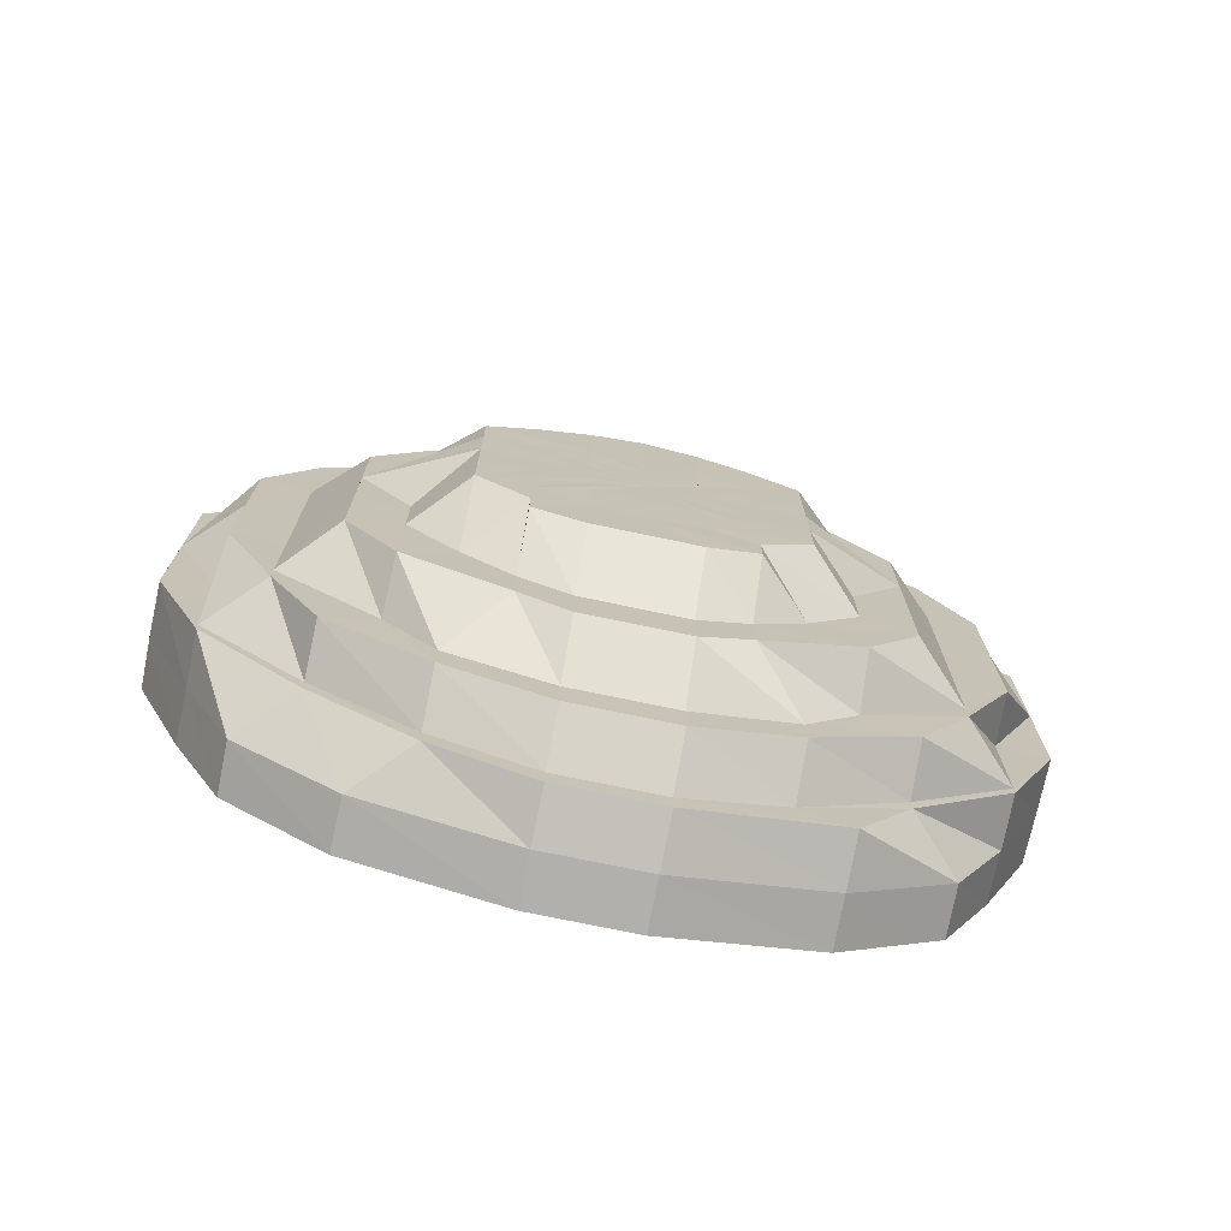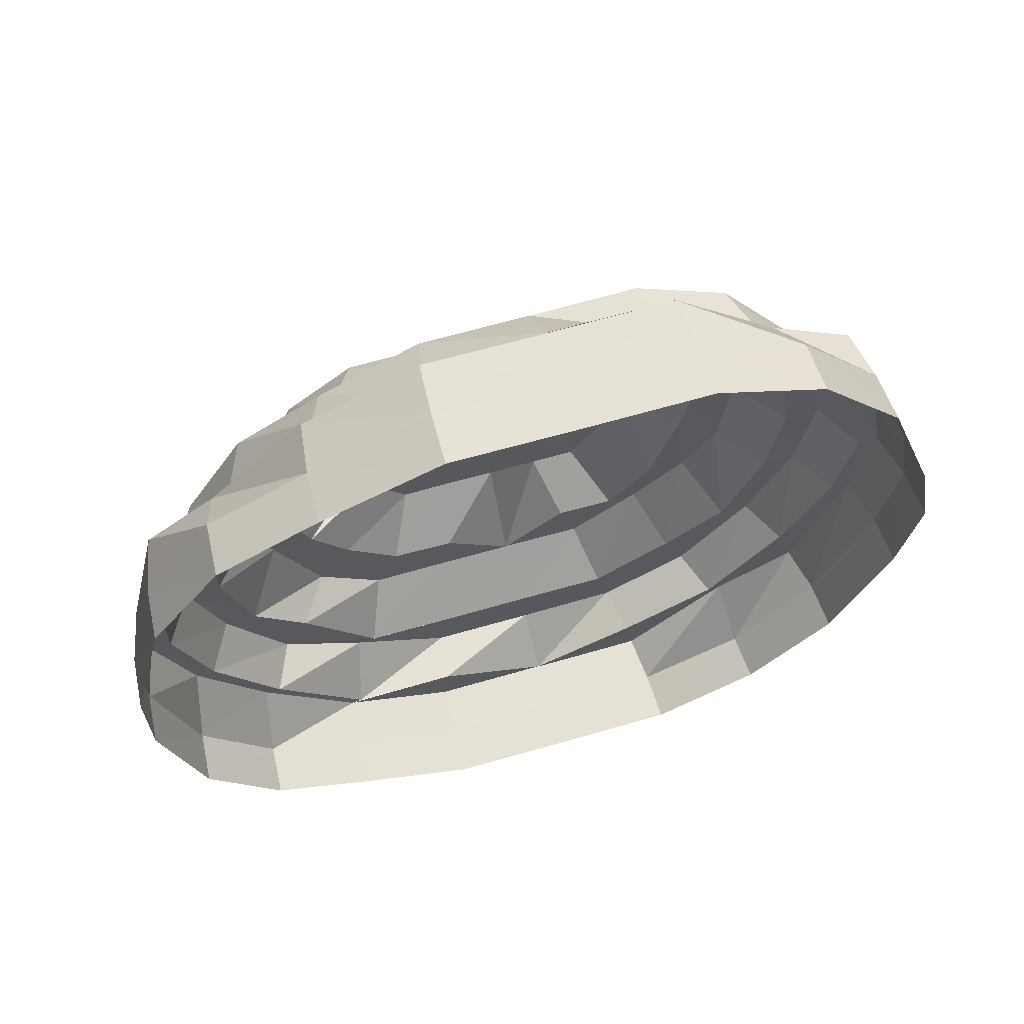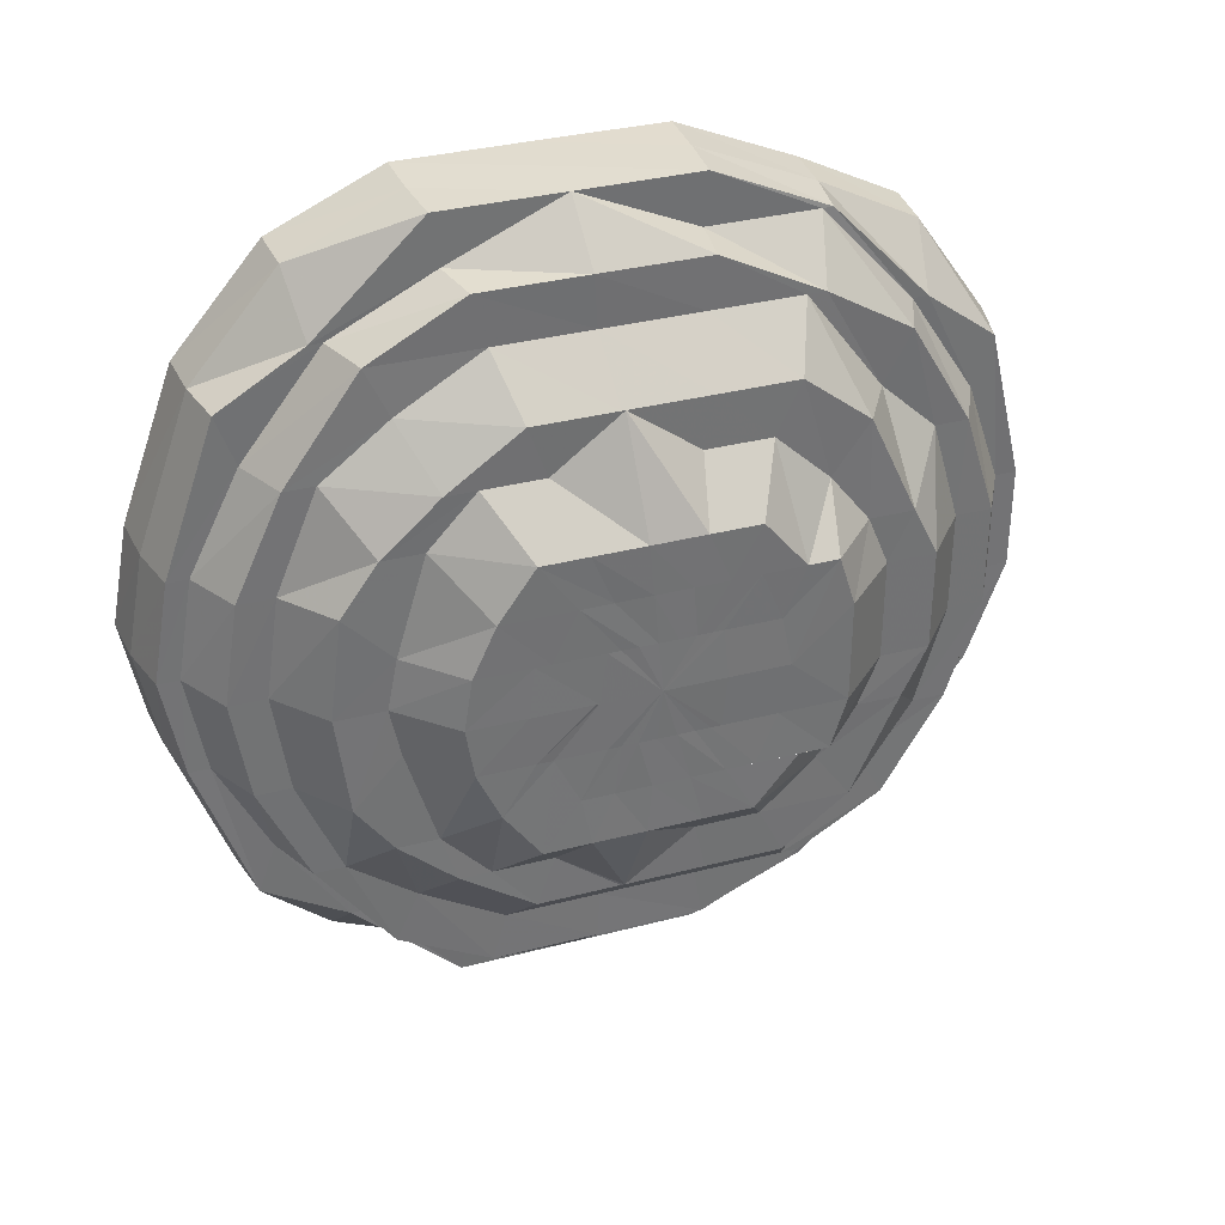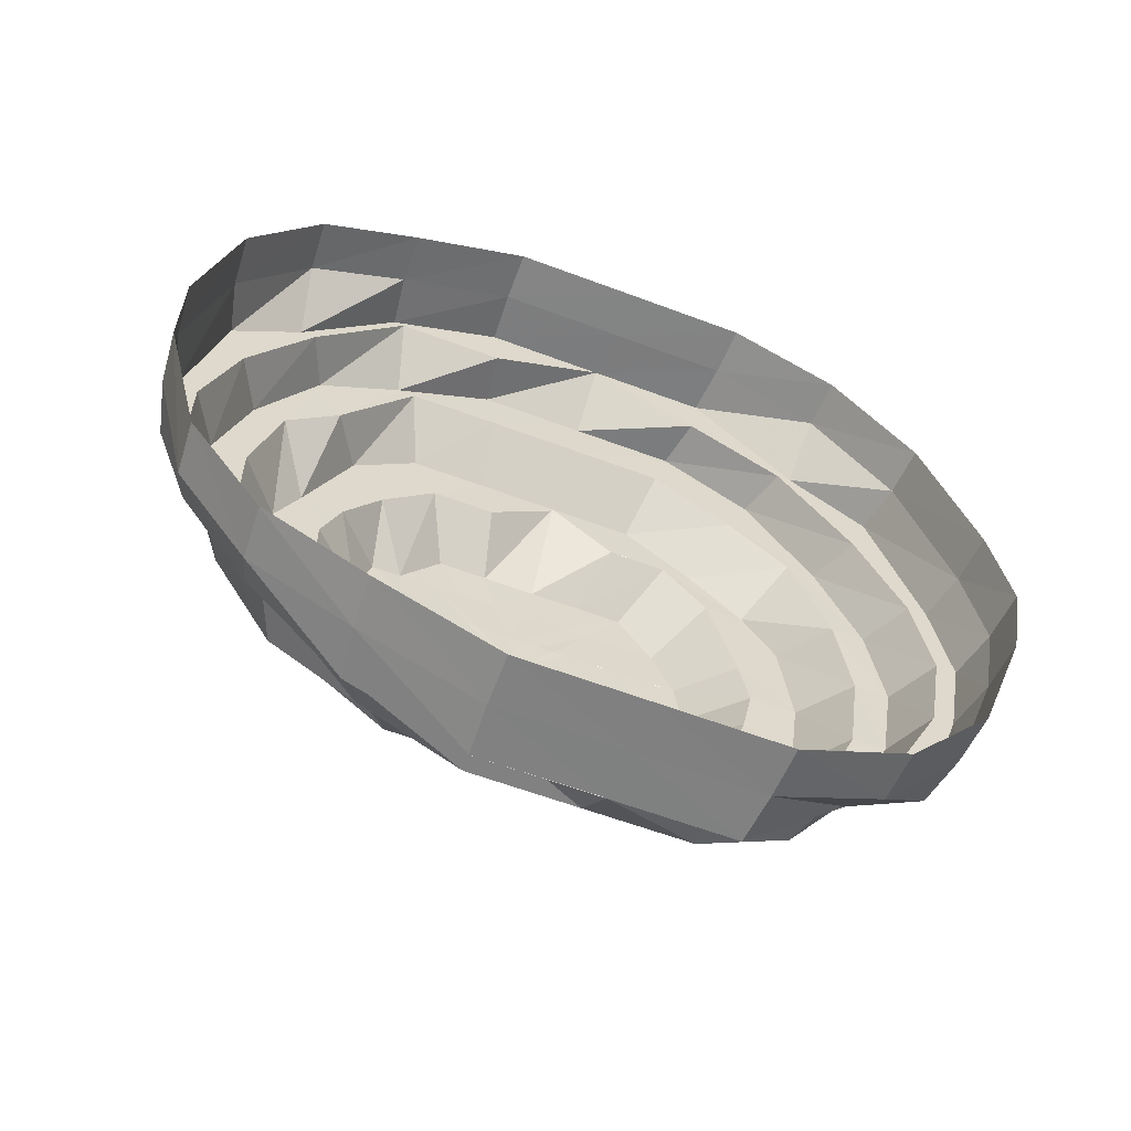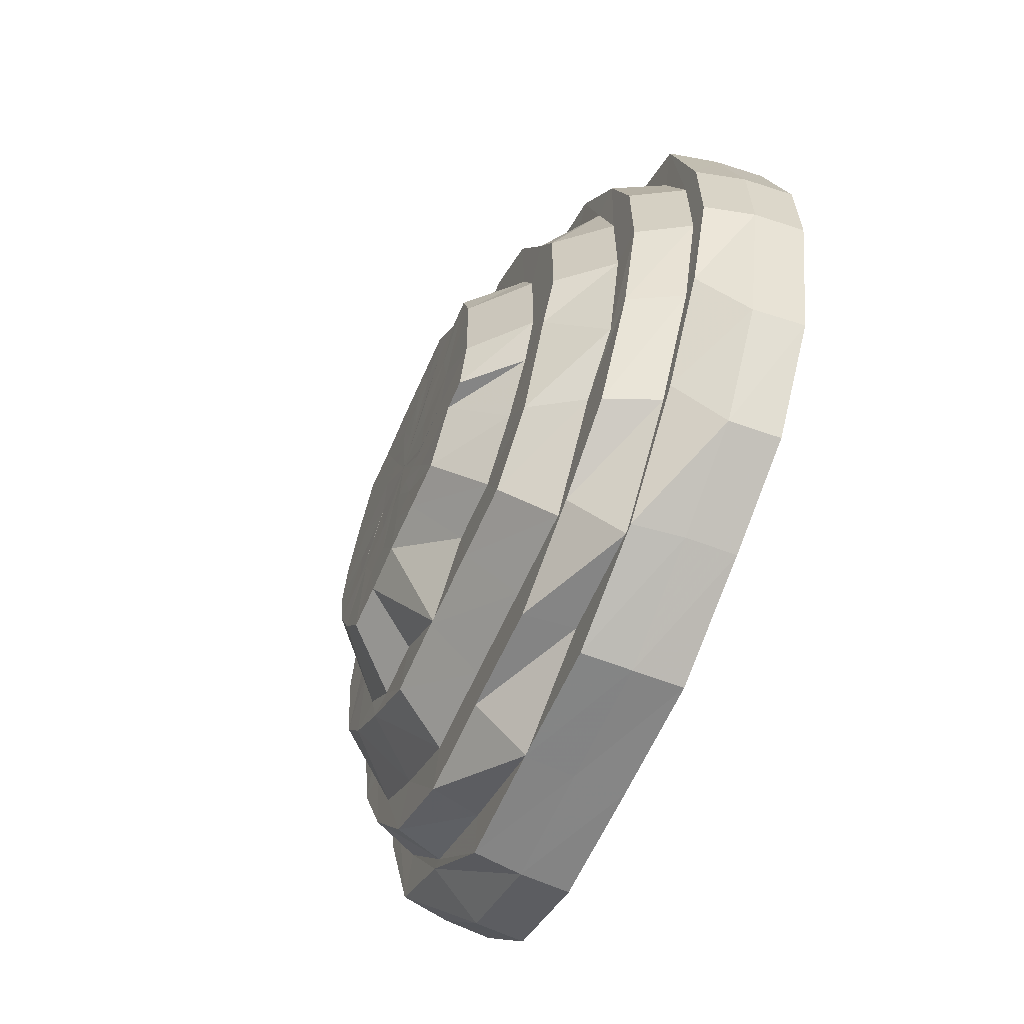
<metadata>
{"format":"obj","ext":"obj","renderer":"f3d","projection":"perspective","resolution":1024,"background":"white","views":[{"elev":-73.5,"azim":78.1,"up":"+Z"},{"elev":64.2,"azim":-106.3,"up":"+Y"},{"elev":34.8,"azim":70.9,"up":"+Y"},{"elev":-60.0,"azim":-111.1,"up":"+Y"},{"elev":-61.6,"azim":156.5,"up":"+Y"}]}
</metadata>
<code>
o 14140
v 2201 1866 3.968
v 2201 1866 3.965
v 2201 1866 3.967
v 2201 1866 3.964
v 2201 1866 3.954
v 2201 1866 3.964
v 2201 1866 3.965
v 2201 1866 3.953
v 2201 1866 3.937
v 2201 1866 3.953
v 2201 1866 3.954
v 2201 1866 3.934
v 2201 1866 3.951
v 2201 1866 3.951
v 2201 1866 3.936
v 2201 1866 3.937
v 2201 1866 3.934
v 2201 1866 3.912
v 2201 1866 3.932
v 2201 1866 3.915
v 2201 1866 3.914
v 2201 1866 3.912
v 2201 1866 3.915
v 2201 1866 3.89
v 2201 1866 3.89
v 2201 1866 3.89
v 2201 1866 3.889
v 2201 1866 3.89
v 2201 1866 3.868
v 2201 1866 3.889
v 2201 1866 3.91
v 2201 1866 3.867
v 2201 1866 3.89
v 2201 1866 3.932
v 2201 1866 3.928
v 2201 1866 3.934
v 2201 1866 3.951
v 2201 1866 3.87
v 2201 1866 3.889
v 2201 1866 3.852
v 2201 1866 3.849
v 2201 1866 3.868
v 2201 1866 3.889
v 2201 1866 3.91
v 2201 1866 3.928
v 2201 1866 3.907
v 2201 1866 3.91
v 2201 1866 3.912
v 2201 1866 3.932
v 2201 1866 3.888
v 2201 1866 3.872
v 2201 1866 3.904
v 2201 1866 3.888
v 2201 1866 3.874
v 2201 1866 3.857
v 2201 1866 3.861
v 2201 1866 3.874
v 2201 1866 3.844
v 2201 1866 3.851
v 2201 1866 3.867
v 2201 1866 3.838
v 2201 1866 3.849
v 2201 1866 3.859
v 2201 1866 3.876
v 2201 1866 3.874
v 2201 1866 3.888
v 2201 1866 3.867
v 2201 1866 3.872
v 2201 1866 3.879
v 2201 1866 3.863
v 2201 1866 3.875
v 2201 1866 3.878
v 2201 1866 3.873
v 2201 1866 3.884
v 2201 1866 3.881
v 2201 1866 3.872
v 2201 1866 3.861
v 2201 1866 3.853
v 2201 1866 3.873
v 2201 1866 3.863
v 2201 1866 3.875
v 2201 1866 3.867
v 2201 1866 3.843
v 2201 1866 3.85
v 2201 1866 3.85
v 2201 1866 3.853
v 2201 1866 3.878
v 2201 1866 3.872
v 2201 1866 3.839
v 2201 1866 3.839
v 2201 1866 3.881
v 2201 1866 3.843
v 2201 1866 3.859
v 2201 1866 3.835
v 2201 1866 3.83
v 2201 1866 3.827
v 2201 1866 3.83
v 2201 1866 3.821
v 2201 1866 3.832
v 2201 1866 3.82
v 2201 1866 3.846
v 2201 1866 3.867
v 2201 1866 3.849
v 2201 1866 3.868
v 2201 1866 3.866
v 2201 1866 3.828
v 2201 1866 3.844
v 2201 1866 3.844
v 2201 1866 3.866
v 2201 1866 3.825
v 2201 1866 3.89
v 2201 1866 3.867
v 2201 1866 3.815
v 2201 1866 3.825
v 2201 1866 3.814
v 2201 1866 3.811
v 2201 1866 3.808
v 2201 1866 3.821
v 2201 1866 3.814
v 2201 1866 3.823
v 2201 1866 3.808
v 2201 1866 3.804
v 2201 1866 3.809
v 2201 1866 3.842
v 2201 1866 3.822
v 2201 1866 3.842
v 2201 1866 3.808
v 2201 1866 3.865
v 2201 1866 3.802
v 2201 1866 3.801
v 2201 1866 3.825
v 2201 1866 3.844
v 2201 1866 3.866
v 2201 1866 3.866
v 2201 1866 3.89
v 2201 1866 3.802
v 2201 1866 3.801
v 2201 1866 3.804
v 2201 1866 3.809
v 2201 1866 3.808
v 2201 1866 3.811
v 2201 1866 3.815
v 2201 1866 3.82
v 2201 1866 3.823
v 2201 1866 3.822
v 2201 1866 3.825
v 2201 1866 3.828
v 2201 1866 3.844
v 2201 1866 3.842
v 2201 1866 3.842
v 2201 1866 3.846
v 2201 1866 3.866
v 2201 1866 3.844
v 2201 1866 3.866
v 2201 1866 3.865
v 2201 1866 3.866
v 2201 1866 3.89
v 2201 1866 3.89
v 2201 1866 3.89
v 2201 1866 3.912
v 2201 1866 3.89
v 2201 1866 3.932
v 2201 1866 3.914
v 2201 1866 3.915
v 2201 1866 3.914
v 2201 1866 3.89
v 2201 1866 3.934
v 2201 1866 3.915
v 2201 1866 3.936
v 2201 1866 3.934
v 2201 1866 3.951
v 2201 1866 3.947
v 2201 1866 3.932
v 2201 1866 3.961
v 2201 1866 3.957
v 2201 1866 3.934
v 2201 1866 3.914
v 2201 1866 3.89
v 2201 1866 3.912
v 2201 1866 3.928
v 2201 1866 3.91
v 2201 1866 3.943
v 2201 1866 3.928
v 2201 1866 3.932
v 2201 1866 3.912
v 2201 1866 3.89
v 2201 1866 3.91
v 2201 1866 3.937
v 2201 1866 3.952
v 2201 1866 3.945
v 2201 1866 3.924
v 2201 1866 3.928
v 2201 1866 3.91
v 2201 1866 3.937
v 2201 1866 3.93
v 2201 1866 3.919
v 2201 1866 3.939
v 2201 1866 3.928
v 2201 1866 3.948
v 2201 1866 3.93
v 2201 1866 3.937
v 2201 1866 3.928
v 2201 1866 3.955
v 2201 1866 3.945
v 2201 1866 3.961
v 2201 1866 3.952
v 2201 1866 3.965
v 2201 1866 3.957
v 2201 1866 3.961
v 2201 1866 3.947
v 2201 1866 3.928
v 2201 1866 3.943
v 2201 1866 3.924
v 2201 1866 3.937
v 2201 1866 3.919
v 2201 1866 3.901
v 2201 1866 3.888
v 2201 1866 3.93
v 2201 1866 3.913
v 2201 1866 3.922
v 2201 1866 3.887
v 2201 1866 3.897
v 2201 1866 3.886
v 2201 1866 3.906
v 2201 1866 3.913
v 2201 1866 3.893
v 2201 1866 3.885
v 2201 1866 3.918
v 2201 1866 3.904
v 2201 1866 3.919
v 2201 1866 3.899
v 2201 1866 3.892
v 2201 1866 3.889
v 2201 1866 3.894
v 2201 1866 3.907
v 2201 1866 3.896
v 2201 1866 3.908
v 2201 1866 3.918
v 2201 1866 3.922
v 2201 1866 3.907
v 2201 1866 3.896
v 2201 1866 3.913
v 2201 1866 3.904
v 2201 1866 3.894
v 2201 1866 3.913
v 2201 1866 3.906
v 2201 1866 3.899
v 2201 1866 3.892
v 2201 1866 3.889
v 2201 1866 3.893
v 2201 1866 3.897
v 2201 1866 3.901
v 2201 1866 3.885
v 2201 1866 3.886
v 2201 1866 3.879
v 2201 1866 3.887
v 2201 1866 3.876
v 2201 1866 3.867
v 2201 1866 3.888
v 2201 1866 3.874
v 2201 1866 3.861
v 2201 1866 3.851
v 2201 1866 3.888
v 2201 1866 3.872
v 2201 1866 3.904
v 2201 1866 3.835
v 2201 1866 3.844
v 2201 1866 3.827
v 2201 1866 3.838
v 2201 1866 3.857
v 2201 1866 3.852
v 2201 1866 3.832
v 2201 1866 3.849
v 2201 1866 3.87
v 2201 1866 3.868
v 2201 1866 3.867
v 2201 1866 3.889
v 2201 1866 3.889
v 2201 1866 3.868
v 2201 1866 3.866
v 2201 1866 3.844
v 2201 1866 3.889
v 2201 1866 3.868
v 2201 1866 3.907
v 2201 1866 3.889
v 2201 1866 3.89
v 2201 1866 3.867
v 2201 1866 3.89
v 2201 1866 3.89
v 2201 1866 3.874
v 2201 1866 3.888
v 2201 1866 3.888
f 1 2 3
f 3 2 4
f 2 5 4
f 6 1 3
f 7 1 6
f 4 5 8
f 5 9 8
f 10 7 6
f 11 7 10
f 12 10 13
f 10 6 14
f 15 11 10
f 16 11 15
f 15 10 17
f 18 17 19
f 20 16 15
f 21 15 17
f 20 15 21
f 21 17 22
f 23 16 20
f 24 20 21
f 25 21 22
f 26 20 24
f 26 23 20
f 25 22 27
f 28 23 26
f 29 25 27
f 30 22 31
f 32 33 29
f 31 34 35
f 36 37 34
f 29 27 38
f 38 27 39
f 40 29 38
f 41 42 40
f 43 44 39
f 44 45 46
f 39 47 46
f 48 49 47
f 39 46 50
f 51 39 50
f 38 39 51
f 50 46 52
f 51 53 54
f 55 38 51
f 40 38 55
f 55 51 56
f 56 51 57
f 58 40 55
f 59 55 56
f 58 55 59
f 56 57 60
f 61 40 58
f 61 62 40
f 59 56 63
f 63 56 60
f 60 57 64
f 65 66 64
f 63 60 67
f 60 64 68
f 67 60 68
f 68 64 69
f 70 63 67
f 67 68 71
f 71 68 72
f 68 69 72
f 73 67 71
f 70 67 73
f 71 72 74
f 73 71 74
f 72 69 75
f 72 75 74
f 76 70 73
f 76 73 74
f 77 70 76
f 78 63 70
f 77 78 70
f 78 59 63
f 79 77 76
f 79 76 74
f 80 77 79
f 81 79 74
f 82 80 81
f 83 59 78
f 83 58 59
f 84 78 77
f 84 83 78
f 80 85 77
f 85 84 77
f 82 86 80
f 86 85 80
f 87 82 81
f 87 81 74
f 88 82 87
f 85 89 84
f 89 83 84
f 86 90 85
f 90 89 85
f 91 88 87
f 91 87 74
f 92 90 86
f 93 92 86
f 89 94 83
f 94 58 83
f 94 61 58
f 95 94 89
f 90 95 89
f 96 61 94
f 95 96 94
f 97 95 90
f 92 97 90
f 98 96 95
f 97 98 95
f 96 99 61
f 99 62 61
f 98 100 96
f 100 99 96
f 99 101 62
f 101 102 62
f 103 102 104
f 101 105 102
f 100 106 99
f 106 101 99
f 106 107 101
f 108 109 101
f 110 108 106
f 109 111 112
f 113 106 100
f 113 114 106
f 115 113 100
f 115 100 98
f 116 114 113
f 117 113 115
f 117 116 113
f 118 115 98
f 118 98 97
f 119 117 115
f 119 115 118
f 116 120 114
f 121 117 119
f 122 116 117
f 121 122 117
f 122 123 116
f 123 120 116
f 120 124 114
f 123 125 120
f 125 126 120
f 120 126 124
f 127 125 123
f 126 128 124
f 129 127 123
f 129 123 122
f 130 127 129
f 131 124 132
f 124 128 133
f 124 133 107
f 128 28 133
f 132 133 134
f 133 28 26
f 134 26 135
f 133 26 105
f 136 130 129
f 137 130 136
f 136 129 138
f 138 129 122
f 138 122 121
f 139 137 136
f 140 137 139
f 141 136 138
f 139 136 141
f 142 138 121
f 141 138 142
f 142 121 143
f 143 121 119
f 144 140 139
f 145 140 144
f 146 139 141
f 144 139 146
f 147 141 142
f 146 141 147
f 148 144 146
f 149 145 144
f 149 144 148
f 150 145 149
f 148 146 151
f 151 146 147
f 152 149 153
f 154 150 149
f 155 150 154
f 154 149 156
f 157 154 156
f 158 155 154
f 158 154 157
f 159 155 158
f 160 157 161
f 162 163 160
f 164 158 163
f 164 159 158
f 165 158 166
f 167 164 165
f 168 159 164
f 169 168 164
f 9 168 169
f 169 164 170
f 8 9 169
f 171 169 170
f 8 169 171
f 171 170 172
f 172 170 173
f 174 8 171
f 4 8 174
f 175 171 172
f 174 171 175
f 176 177 173
f 177 178 179
f 180 179 181
f 172 173 182
f 182 173 183
f 184 185 183
f 185 186 187
f 182 183 188
f 189 172 182
f 175 172 189
f 189 182 190
f 190 182 188
f 188 183 191
f 192 193 191
f 190 188 194
f 188 191 195
f 194 188 195
f 195 191 196
f 197 190 194
f 194 195 198
f 199 189 190
f 199 190 197
f 197 194 200
f 200 194 198
f 201 199 197
f 202 197 200
f 201 197 202
f 203 189 199
f 203 175 189
f 204 199 201
f 204 203 199
f 205 175 203
f 205 174 175
f 206 203 204
f 206 205 203
f 207 174 205
f 207 4 174
f 3 4 207
f 208 207 205
f 208 205 206
f 209 3 207
f 209 207 208
f 6 3 209
f 14 6 209
f 14 209 210
f 210 209 208
f 34 14 210
f 34 210 211
f 210 208 212
f 211 210 212
f 212 208 206
f 211 212 213
f 46 211 213
f 46 213 52
f 212 206 214
f 213 212 214
f 214 206 204
f 52 213 215
f 213 214 215
f 52 215 216
f 217 52 216
f 215 214 218
f 214 204 218
f 218 204 201
f 215 218 219
f 218 201 220
f 219 218 220
f 220 201 202
f 217 216 221
f 64 217 221
f 64 221 69
f 221 216 222
f 216 219 222
f 69 221 223
f 221 222 223
f 69 223 75
f 219 220 224
f 222 219 224
f 224 220 225
f 220 202 225
f 222 224 226
f 223 222 226
f 75 223 227
f 223 226 227
f 75 227 74
f 225 202 228
f 202 200 228
f 225 228 229
f 228 200 230
f 231 225 229
f 224 225 231
f 226 224 231
f 231 229 232
f 226 231 233
f 227 226 233
f 233 231 232
f 227 233 74
f 233 232 74
f 232 234 74
f 228 230 235
f 200 198 230
f 234 235 236
f 234 236 74
f 235 230 237
f 235 237 236
f 230 198 238
f 230 238 237
f 198 239 238
f 198 195 239
f 195 196 239
f 237 238 240
f 237 240 241
f 241 240 236
f 238 242 240
f 238 239 242
f 240 243 236
f 240 242 243
f 236 243 244
f 236 244 74
f 239 245 242
f 239 196 245
f 242 246 243
f 242 245 246
f 243 247 244
f 243 246 247
f 244 248 74
f 244 247 248
f 248 249 74
f 247 250 248
f 248 250 249
f 246 251 247
f 247 251 250
f 246 252 251
f 245 252 246
f 249 253 74
f 253 91 74
f 250 254 249
f 249 254 253
f 253 255 91
f 254 255 253
f 255 88 91
f 250 256 254
f 251 256 250
f 254 257 255
f 256 257 254
f 255 258 88
f 257 258 255
f 258 93 88
f 251 259 256
f 252 259 251
f 256 260 257
f 259 260 256
f 257 261 258
f 260 261 257
f 258 262 93
f 261 262 258
f 262 92 93
f 252 263 259
f 259 264 260
f 265 263 252
f 245 265 252
f 196 265 245
f 262 266 92
f 266 97 92
f 266 118 97
f 267 266 262
f 261 267 262
f 268 118 266
f 267 268 266
f 268 119 118
f 143 119 268
f 269 268 267
f 269 143 268
f 270 267 261
f 270 269 267
f 260 270 261
f 264 270 260
f 271 269 270
f 264 271 270
f 272 143 269
f 271 272 269
f 272 142 143
f 147 142 272
f 273 272 271
f 273 147 272
f 274 271 264
f 151 147 273
f 263 274 264
f 275 151 273
f 275 273 274
f 276 151 275
f 277 275 274
f 277 274 263
f 265 277 263
f 278 279 277
f 280 281 276
f 282 276 283
f 284 277 265
f 196 284 265
f 191 284 196
f 284 285 277
f 191 187 284
f 187 285 284
f 187 286 285
f 286 276 285
f 286 156 276
f 287 288 289
f 290 291 292

</code>
